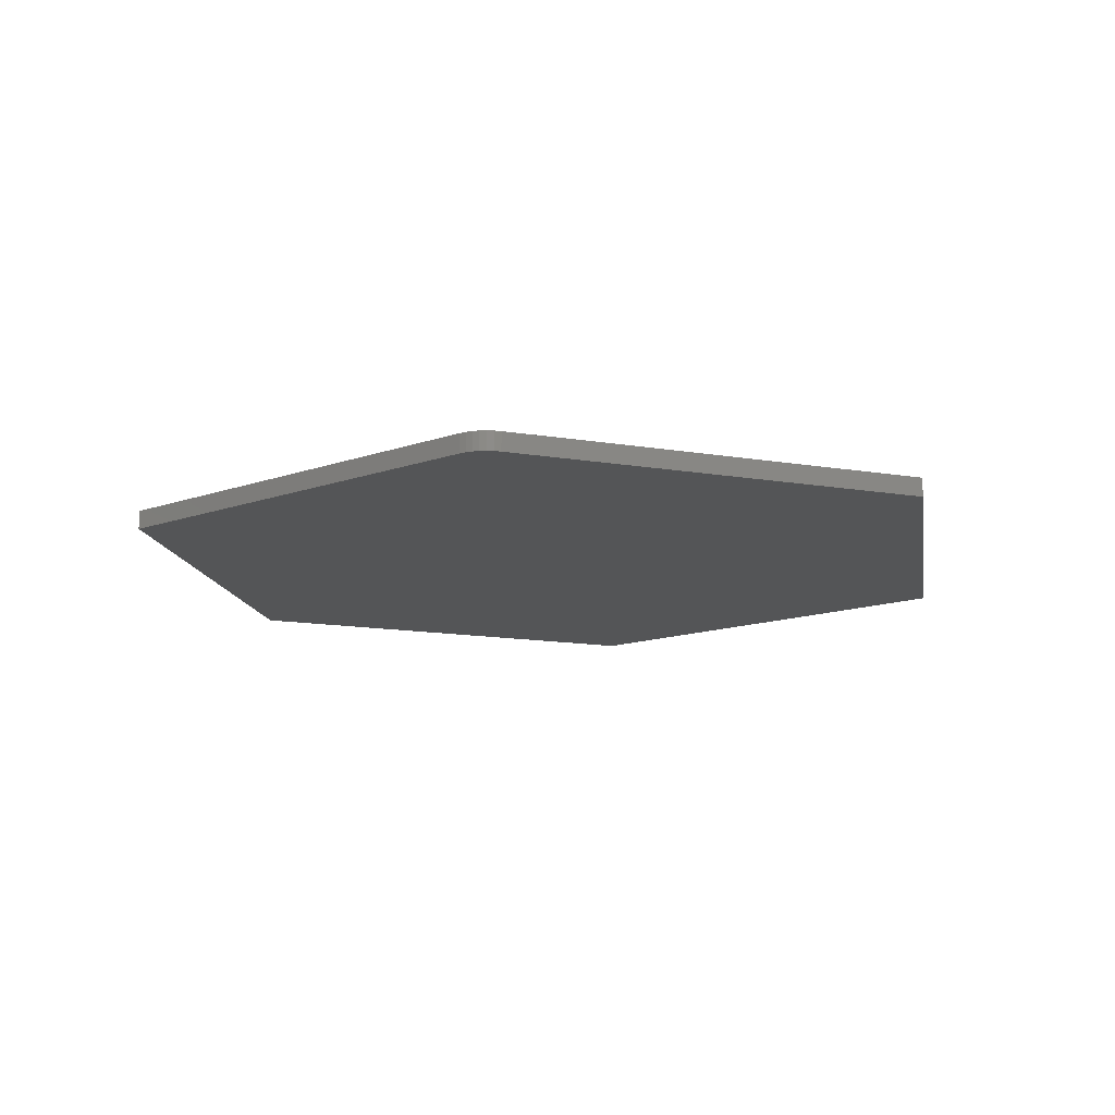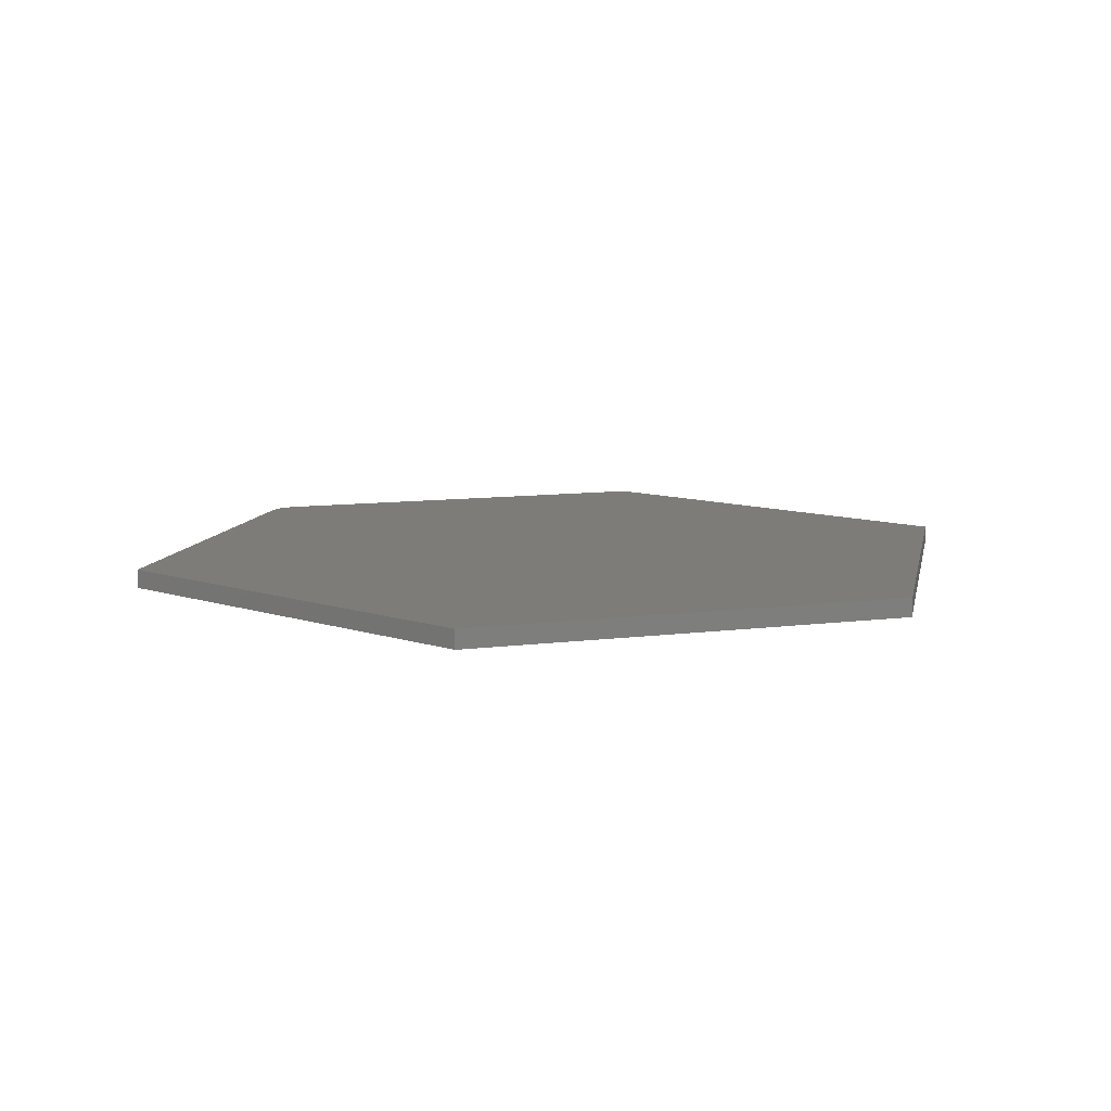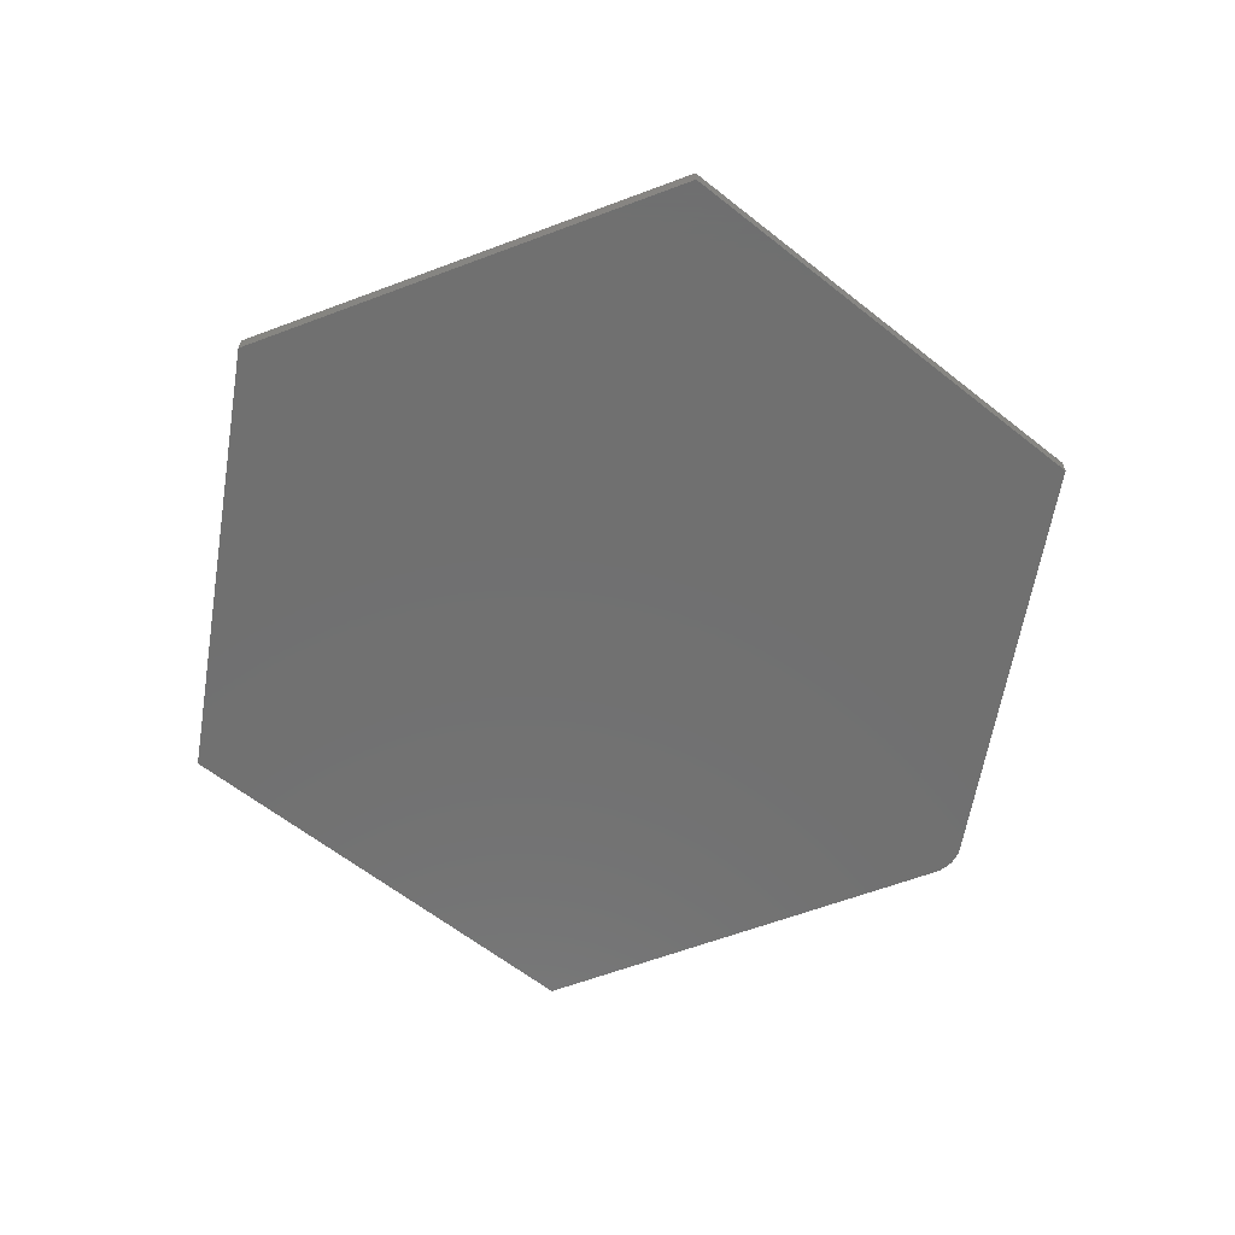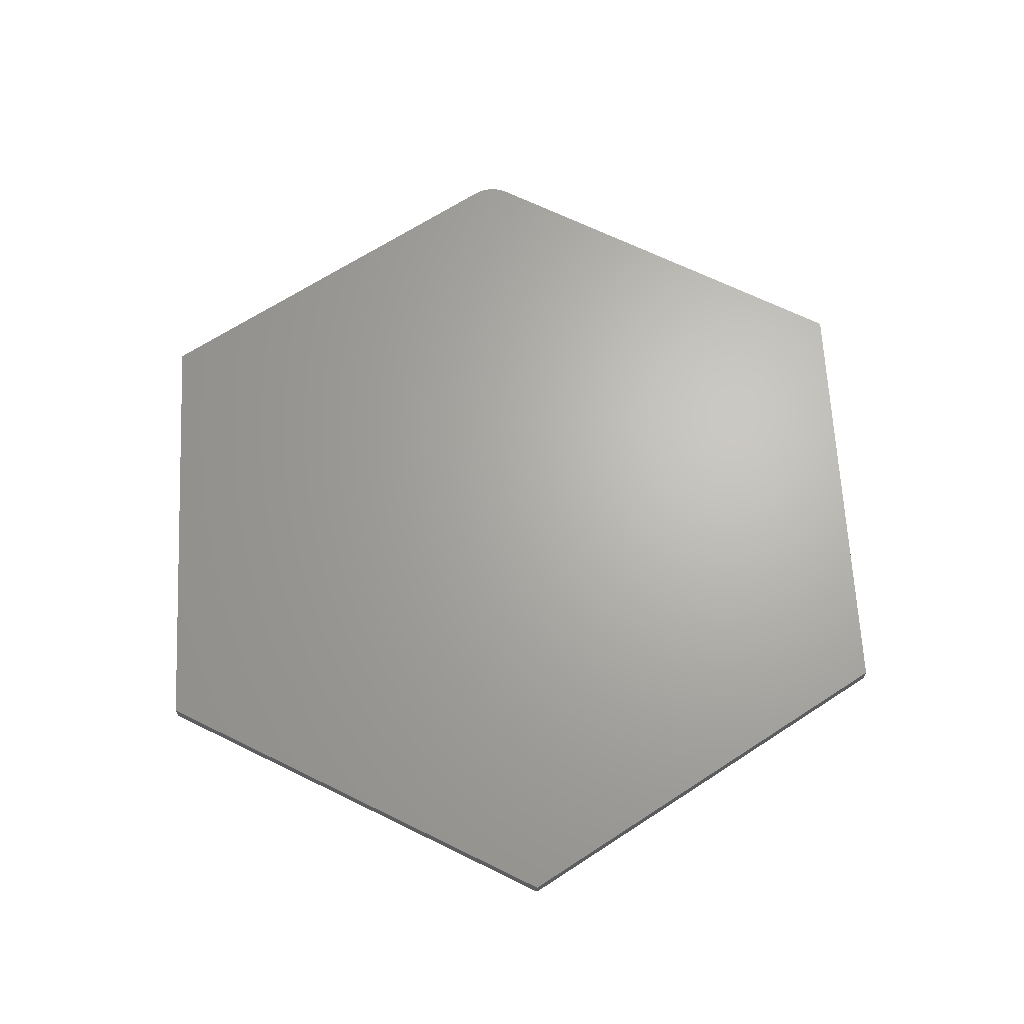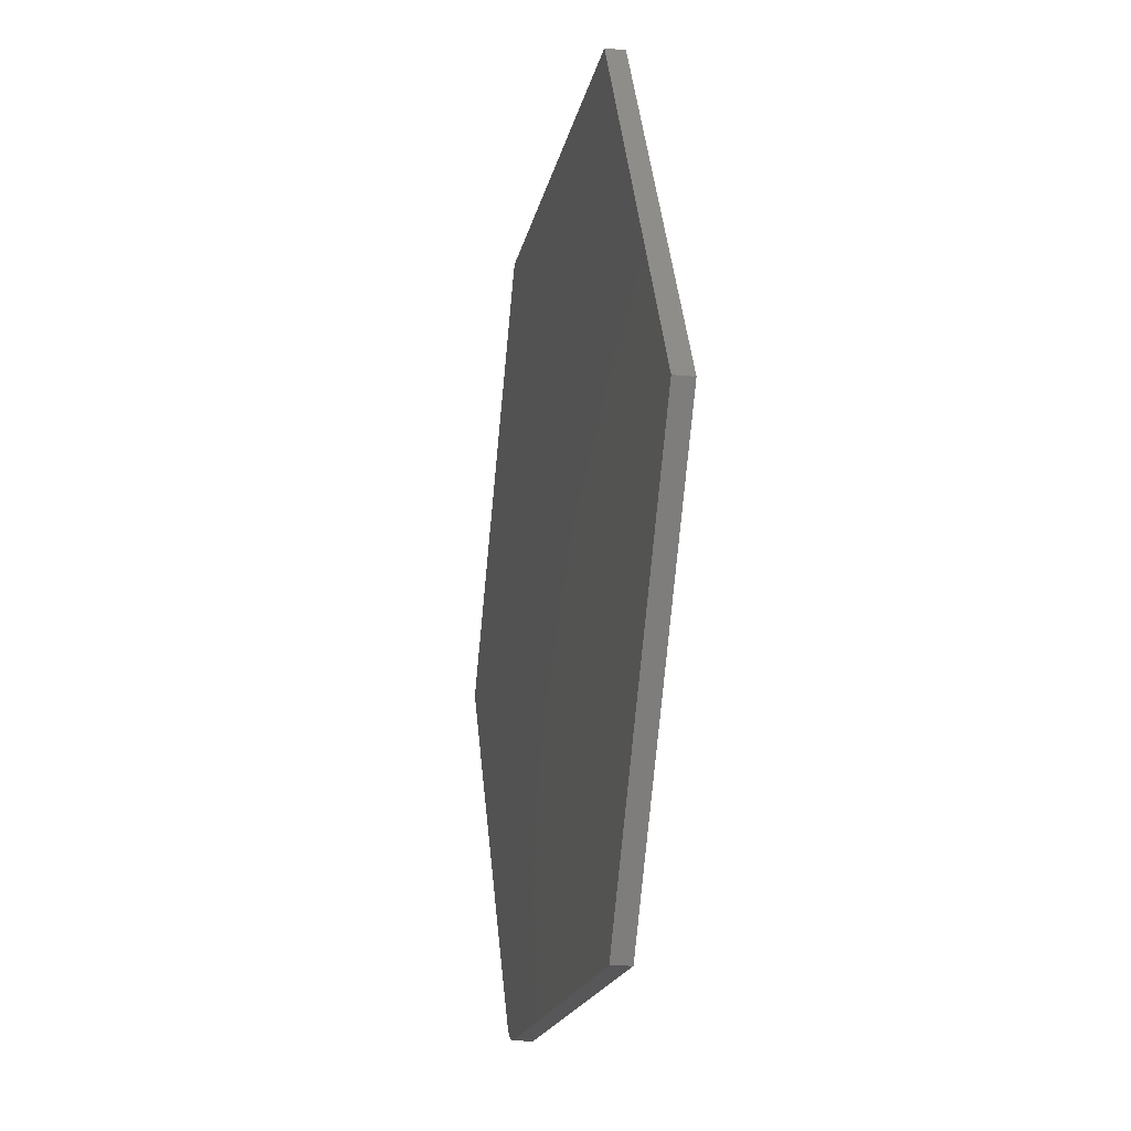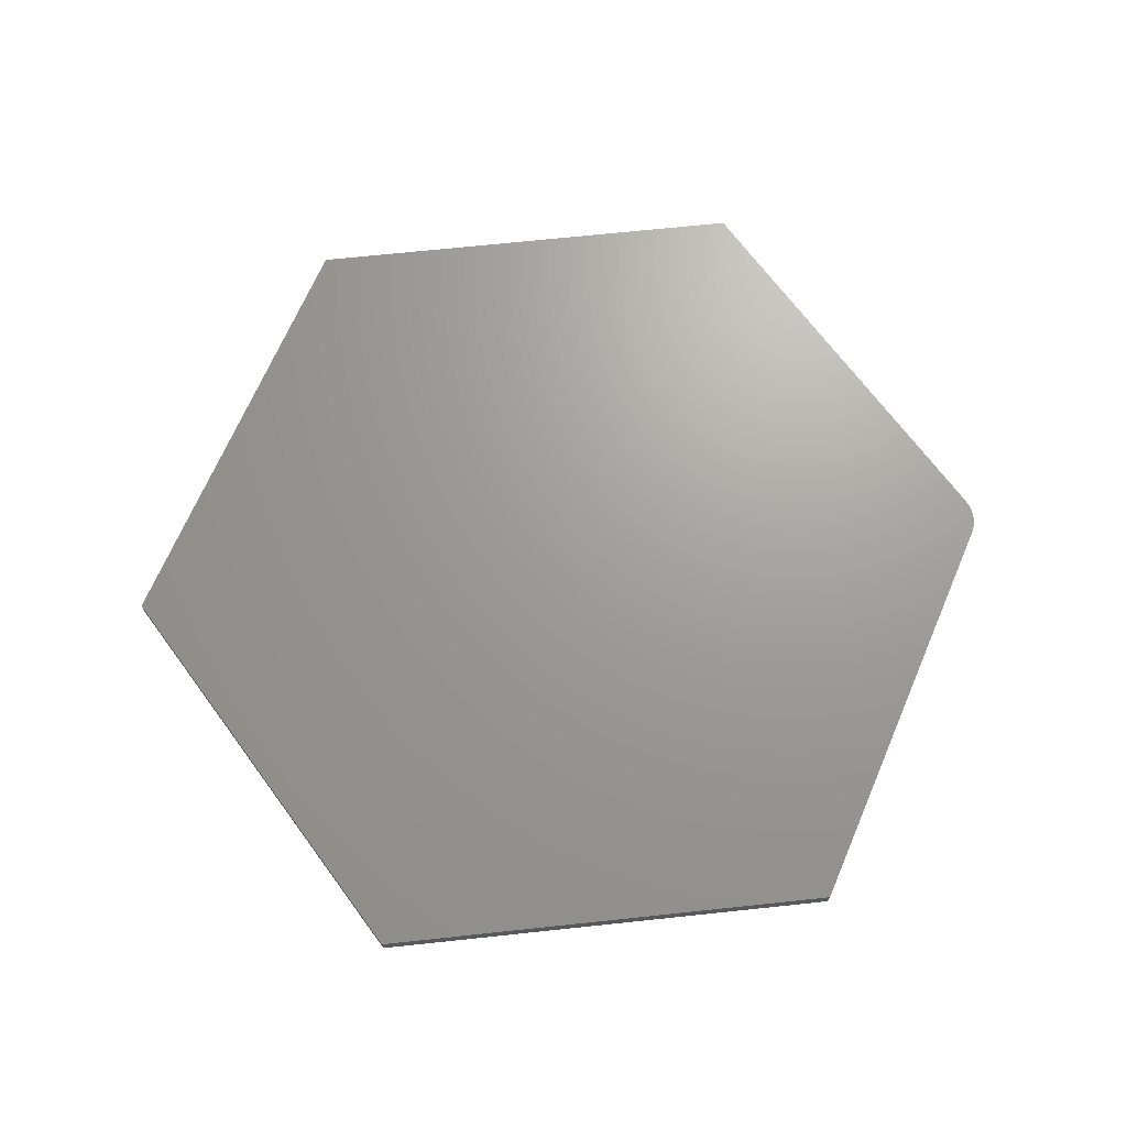
<metadata>
{"format":"stl","ext":"stl","renderer":"f3d","projection":"perspective","resolution":1024,"background":"white","views":[{"elev":-13.6,"azim":-20.9,"up":"+Z"},{"elev":9.6,"azim":101.3,"up":"+Z"},{"elev":-62.1,"azim":-159.1,"up":"+Z"},{"elev":66.1,"azim":146.7,"up":"+Z"},{"elev":-18.0,"azim":79.1,"up":"+Y"},{"elev":68.8,"azim":-126.4,"up":"+Z"}]}
</metadata>
<code>
# stl→obj: 24 verts, 44 faces
v 0.75 -5.551e-17 0.03125
v 0.3711 0.6474 0.03125
v -0.3711 0.6474 0.03125
v -0.75 0 0.03125
v -0.3892 -0.6164 0.03125
v -0.3829 -0.6253 0.03125
v -0.3752 -0.6329 0.03125
v -0.3663 -0.6391 0.03125
v -0.3565 -0.6436 0.03125
v -0.346 -0.6464 0.03125
v -0.3352 -0.6474 0.03125
v 0.3711 -0.6474 0.03125
v 0.75 -5.551e-17 0
v 0.3711 -0.6474 0
v -0.3352 -0.6474 0
v -0.346 -0.6464 0
v -0.3565 -0.6436 0
v -0.3663 -0.6391 0
v -0.3752 -0.6329 0
v -0.3829 -0.6253 0
v -0.3892 -0.6164 0
v -0.75 0 0
v -0.3711 0.6474 0
v 0.3711 0.6474 0
f 1 2 3
f 1 3 4
f 1 4 5
f 1 5 6
f 1 6 7
f 1 7 8
f 1 8 9
f 1 9 10
f 1 10 11
f 1 11 12
f 13 14 15
f 13 15 16
f 13 16 17
f 13 17 18
f 13 18 19
f 13 19 20
f 13 20 21
f 13 21 22
f 13 22 23
f 13 23 24
f 11 15 12
f 12 15 14
f 4 22 5
f 5 22 21
f 15 11 16
f 16 11 10
f 16 10 17
f 17 10 9
f 17 9 18
f 18 9 8
f 18 8 19
f 19 8 7
f 19 7 20
f 20 7 6
f 20 6 21
f 21 6 5
f 3 23 4
f 4 23 22
f 2 24 3
f 3 24 23
f 1 13 2
f 2 13 24
f 12 14 1
f 1 14 13

</code>
